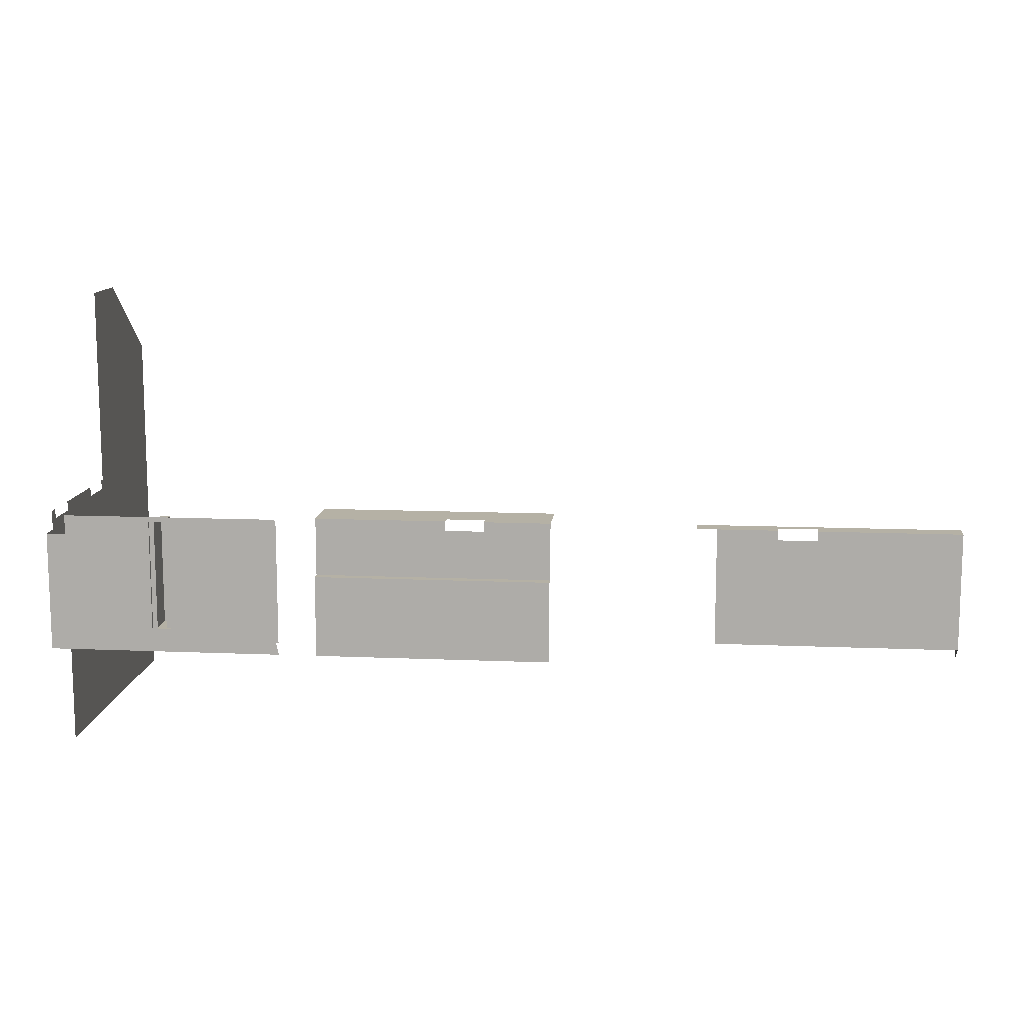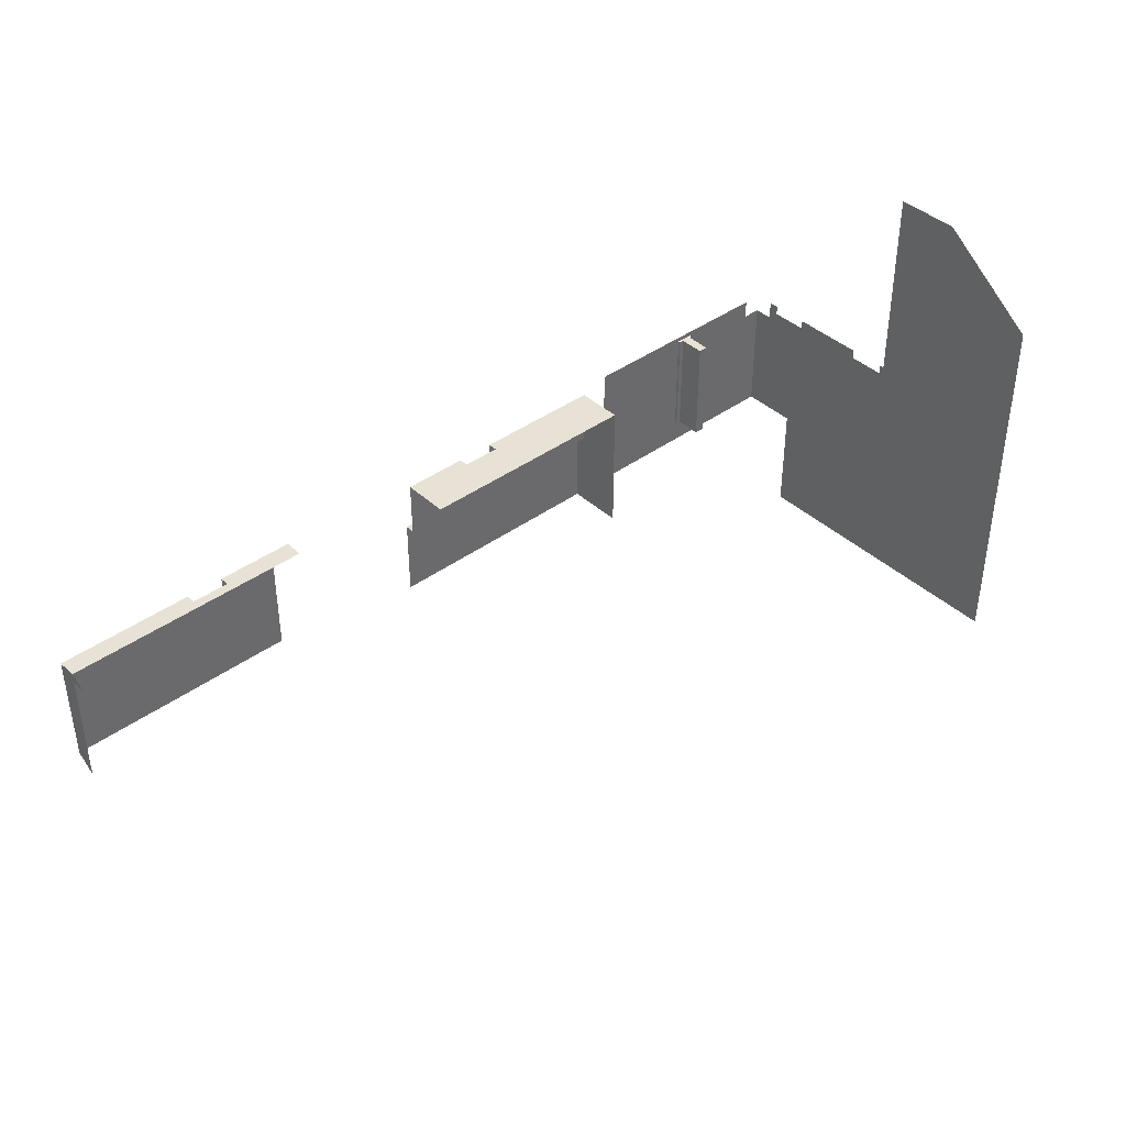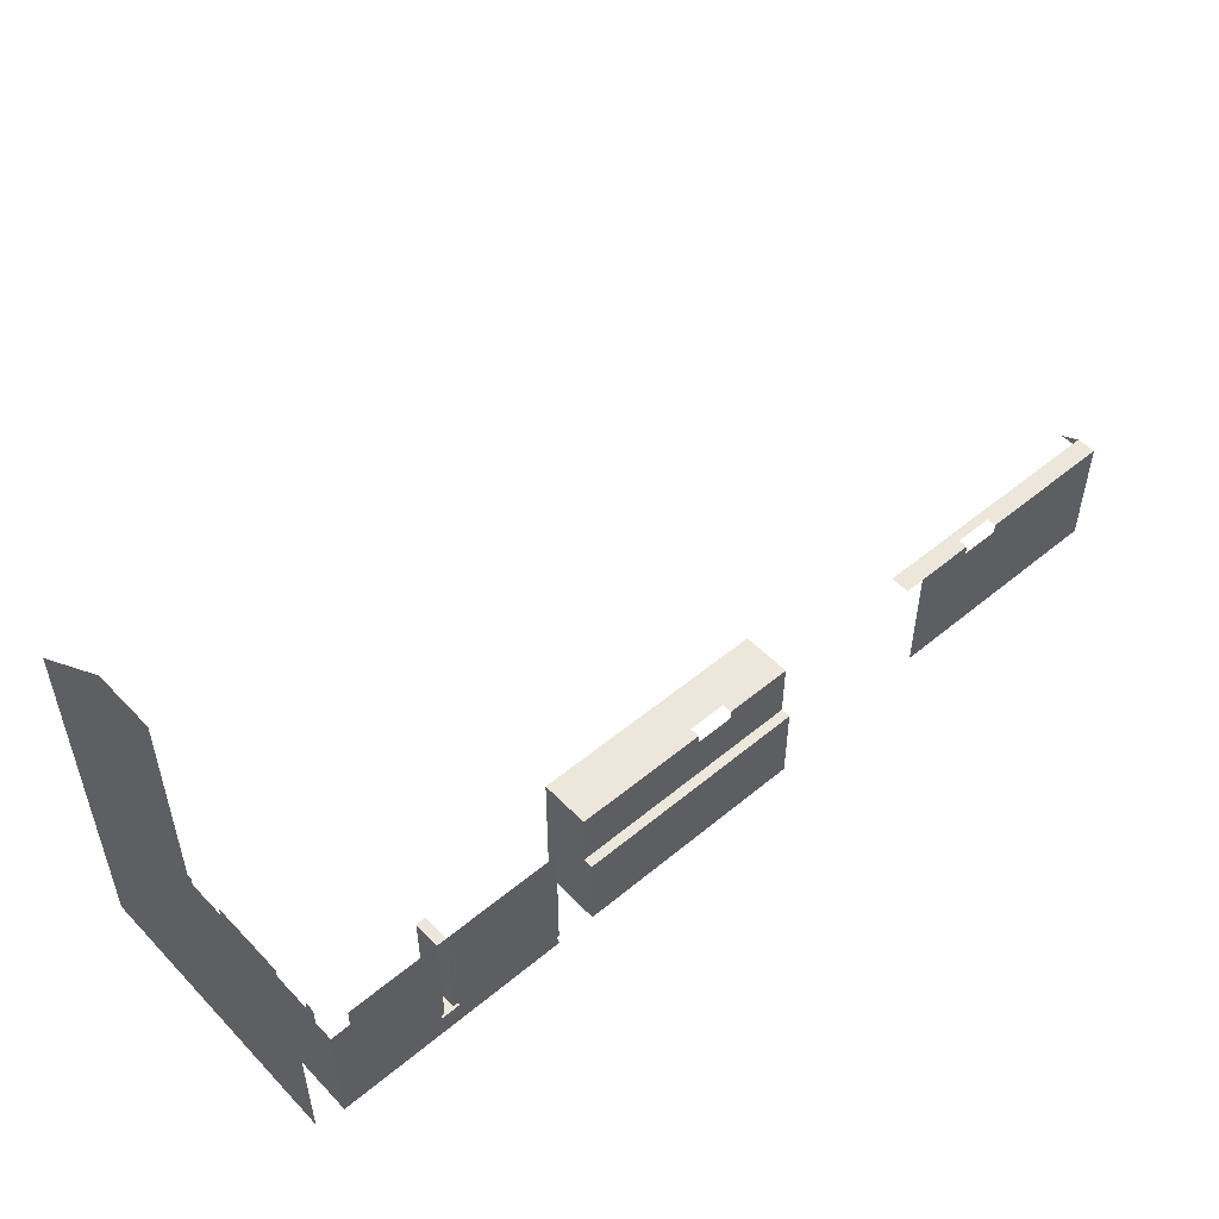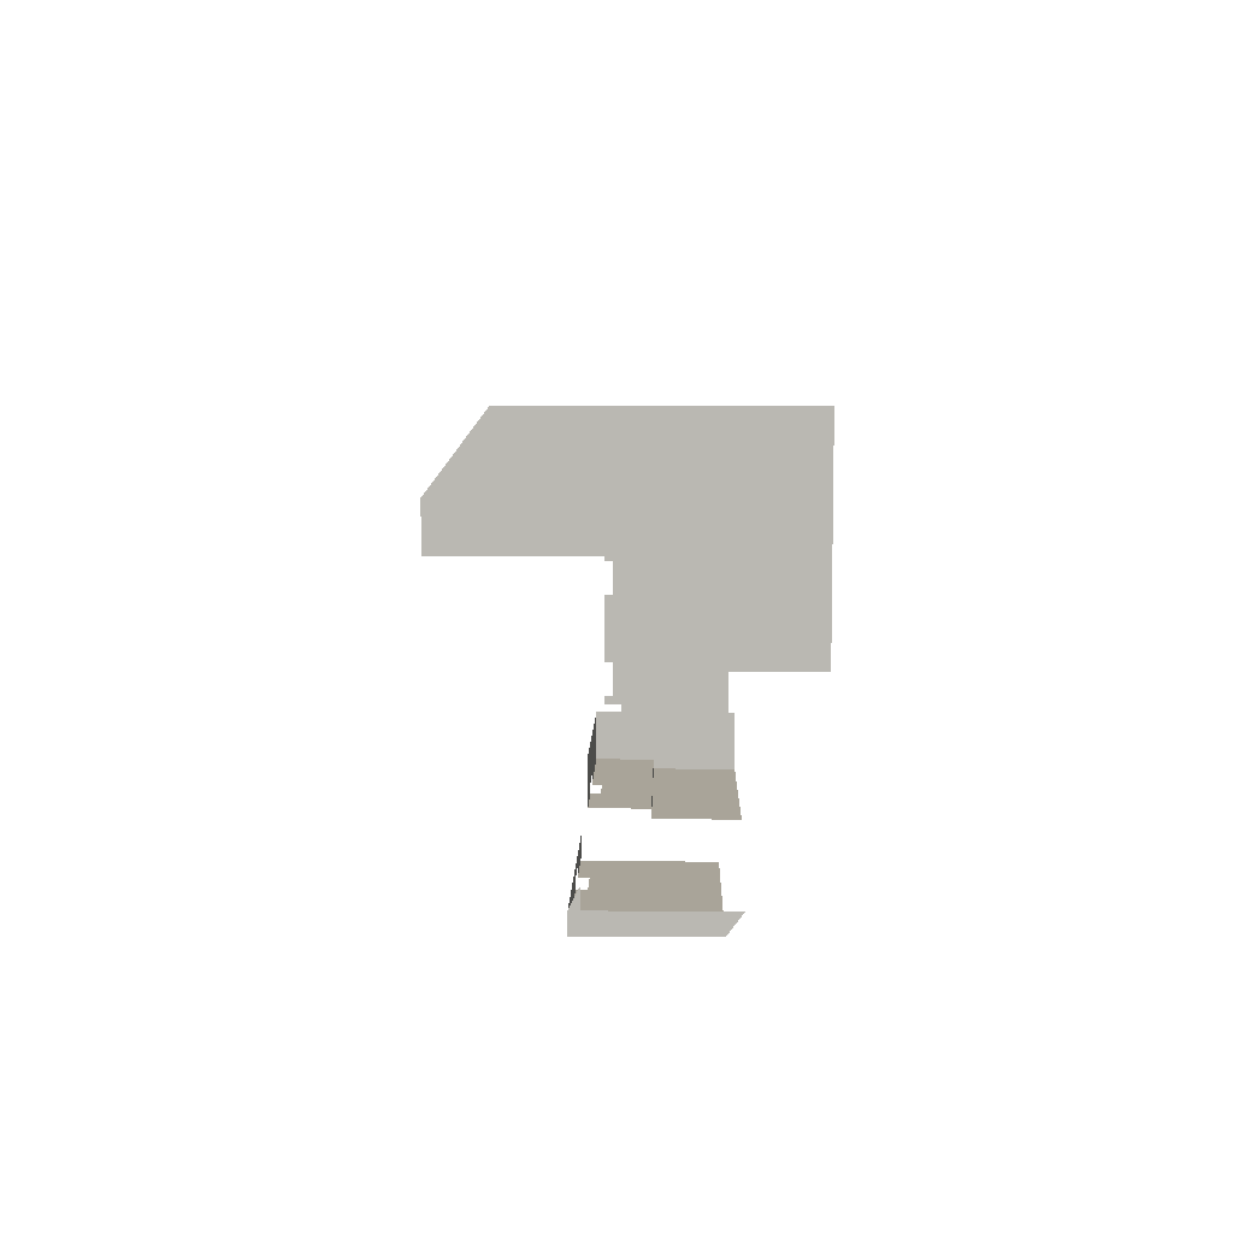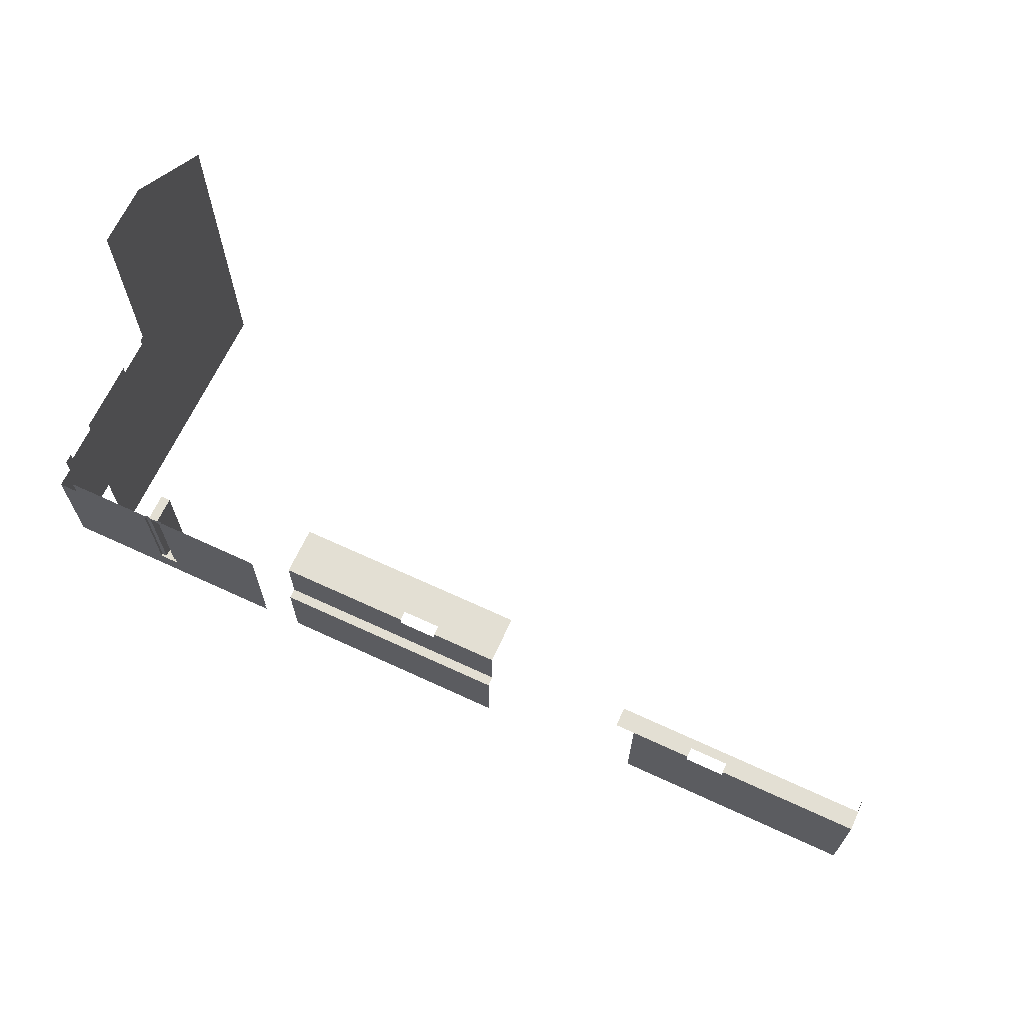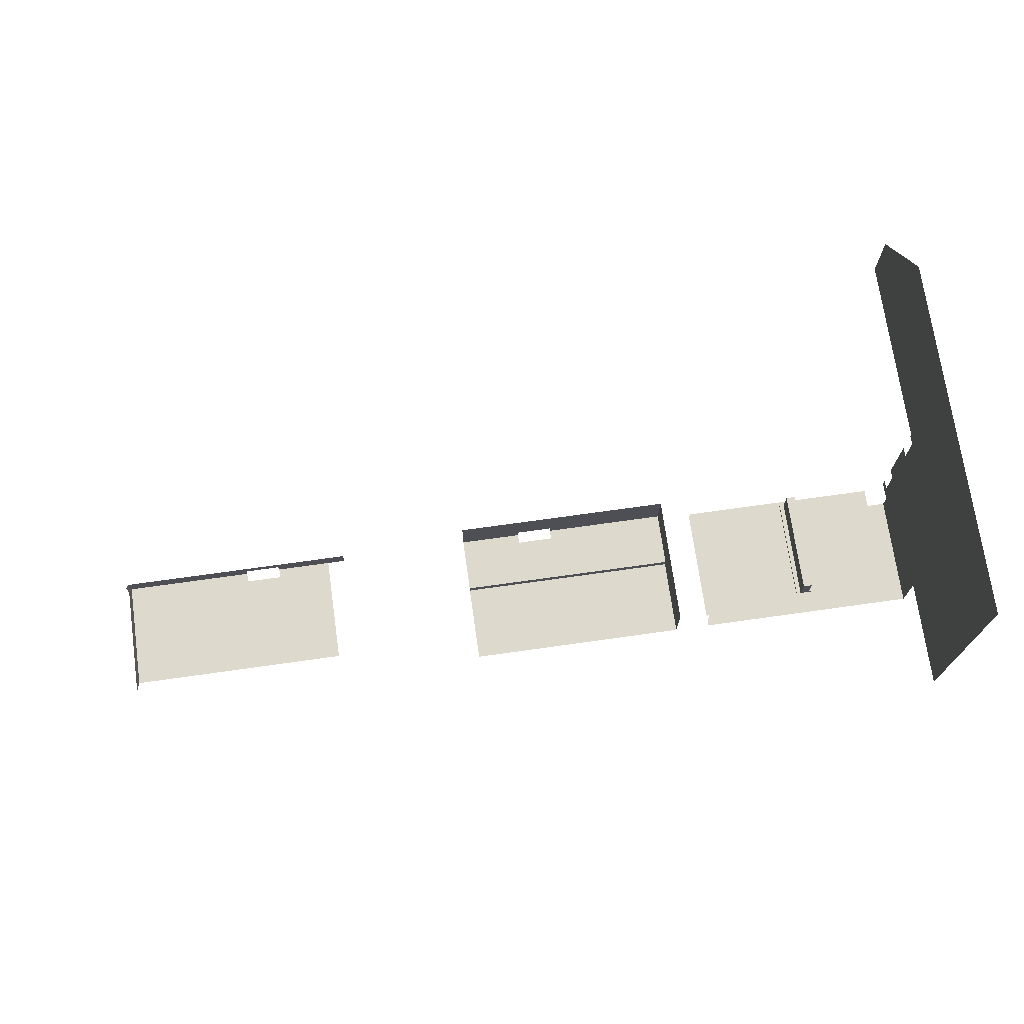
<metadata>
{"format":"obj","ext":"obj","renderer":"f3d","projection":"perspective","resolution":1024,"background":"white","views":[{"elev":11.9,"azim":-174.2,"up":"+Y"},{"elev":40.4,"azim":-41.8,"up":"+Y"},{"elev":51.3,"azim":138.0,"up":"+Y"},{"elev":7.3,"azim":-88.6,"up":"+Z"},{"elev":67.1,"azim":-155.1,"up":"+Y"},{"elev":71.9,"azim":-8.0,"up":"+Z"}]}
</metadata>
<code>
g pb_Mesh202212
v 85 28 30
v 87 5 30
v 87 28 30
v 85 5 30
v 110 3.5 24
v 110 0 28
v 110 6 28
v 110 0 24
v 110 0 36
v 110 6 36
v 61.5 2.5 24
v 110 0 24
v 110 3.5 24
v 61 0 24
v 4 6 24
v 53 1.017e-05 24
v 53 6 24
v 4 1.526e-05 24
v 4 29 36
v 4 29 28
v 17.75 29 28
v 25.75 29 28
v 53 29 28
v 53 29 36
v -79 7 24
v -79 5 24
v -30 5 24
v -30 7 24
v -79 29 24
v -79 29 28
v -79 27 28
v -79 27 32
v -79 5 24
v -79 7 24
v -79 2 28
v -79 4 28
v 110 -24 98
v 110 6 63
v 110 -24 70
v 110 6 98
v 4 17 24
v 53 17 24
v 53 6 26
v 53 17 26
v 53 6 24
v 53 17 24
v 53 1.017e-05 24
v 53 0 26
v 53 17 36
v 53 29 28
v 53 17 28
v 53 29 36
v 53 6 28
v 53 17 36
v 53 17 28
v 53 6 36
v 53 6 26
v 53 17 28
v 53 17 26
v 53 6 28
v 53 0 28
v 53 6 36
v 53 6 28
v 53 0 36
v 53 0 26
v 53 6 28
v 53 6 26
v 53 0 28
v -26 29 24
v -30 29 28
v -30 29 24
v -26 29 28
v -79 26.75 24
v -79 29 24
v -50.25 27 24
v -50.25 29 24
v -79 26.75 24
v -42.25 27 24
v -30 26.75 24
v -42.25 29 24
v -30 29 24
v -79 29 24
v -50.25 29 24
v -50.25 29 26
v -79 29 28
v -54.5 29 28
v -42.25 29 26
v -42.25 29 28
v -42.25 29 24
v -30 29 24
v -30 29 28
v 84 28 24
v 61.5 29 24
v 84 5 24
v 88 5 24
v 87 5 30
v 87 5 24.5
v 87 28 24.5
v 87 28 30
v 85 28 24.5
v 85 5 30
v 85 28 30
v 85 5 24.5
v 87 28 30
v 85 28 24.5
v 85 28 30
v 87 28 24.5
v 85 28 24
v 87 28 24
v 85 5 24
v 87 5 24
v 87 5 24.5
v 85 5 24.5
v 87 5 30
v 85 5 30
v 88 5 24.5
v 88 5 24
v 88 28 24.5
v 87 5 24.5
v 88 5 24.5
v 87 28 24.5
v 84 5 24
v 84 5 24.5
v 85 28 24.5
v 84 5 24.5
v 85 5 24.5
v 84 28 24.5
v 84 28 24.5
v 84 5 24
v 84 5 24.5
v 84 28 24
v 25.75 27 26
v 53 17 26
v 53 27.5 26
v 28.5 17 26
v 25.75 29 26
v 53 29 26
v 53 29 28
v 53 29 26
v 53 27.5 26
v 53 17 28
v 53 17 26
v 4 29 26
v 17.75 27 26
v 17.75 29 26
v 4 23 26
v 16.25 17 26
v 4 17 26
v 4 17 26
v 4 17 24
v 16.25 17 26
v 28.5 17 26
v 53 17 24
v 53 17 26
v 25.75 29 26
v 53 29 26
v 4 29 26
v 17.75 29 26
v 110 25 24
v 110 25 28
v 110 27 30.12
v 110 29 30.12
v 110 29 28
v 88 5 24.5
v 88 5 24
v 88 16.5 24
v 88 28 24.5
v 88 28 24
v 106 29 24
v 88 28 24
v 106 25 24
v 88 16.5 24
v 110 25 24
v 61 28.5 24
v 61 2.5 24
v 110 6 44.5
v 110 -24 36
v 110 6 53
v 110 29 50.75
v 110 27 38.12
v 110 27 50.75
v 110 29 38.12
v 110 26.25 51.88
v 110 29 54
v 110 27 54
v 110 27 63
v 110 29 62
v 110 27 63
v 110 29 63
v 110 27 62
v 110 71.75 63
v 110 29 76.5
v 110 71.75 76.5
v 110 29 63
v 110 29 98
v 110 55.5 98
g pb_Mesh202212_0
f 3 2 1
f 2 4 1
g pb_Mesh202212_1
g pb_Mesh202212_2
g pb_Mesh202212_3
f 7 6 5
f 6 8 5
f 10 9 7
f 9 6 7
f 13 12 11
f 12 14 11
f 17 16 15
f 16 18 15
f 21 20 19
f 22 21 19
f 24 23 22
f 19 24 22
f 27 26 25
f 28 27 25
f 31 30 29
f 31 32 30
f 35 34 33
f 35 36 34
f 39 38 37
f 38 40 37
f 42 17 41
f 17 15 41
f 45 44 43
f 45 46 44
f 45 43 47
f 43 48 47
f 51 50 49
f 50 52 49
f 55 54 53
f 54 56 53
f 59 58 57
f 58 60 57
f 63 62 61
f 62 64 61
f 67 66 65
f 66 68 65
f 71 70 69
f 70 72 69
f 73 34 36
f 73 36 31
f 29 73 31
f 76 75 74
f 75 77 74
f 25 77 75
f 25 75 28
f 28 75 78
f 79 28 78
f 81 79 80
f 79 78 80
f 84 83 82
f 85 84 82
f 85 86 84
f 88 87 84
f 88 84 86
f 90 89 87
f 91 90 87
f 91 87 88
f 94 93 92
f 94 11 93
f 13 11 94
f 13 94 95
f 98 97 96
f 98 96 99
f 102 101 100
f 101 103 100
f 106 105 104
f 105 107 104
f 105 108 107
f 108 109 107
f 112 111 110
f 112 110 113
f 114 112 113
f 114 113 115
f 117 111 116
f 111 112 116
f 120 119 118
f 119 121 118
f 110 122 113
f 122 123 113
f 126 125 124
f 125 127 124
f 130 129 128
f 129 131 128
f 134 133 132
f 133 135 132
f 137 134 136
f 134 132 136
f 140 139 138
f 141 140 138
f 141 142 140
f 145 144 143
f 144 146 143
f 132 135 144
f 135 147 144
f 144 147 146
f 147 148 146
f 151 150 149
f 151 152 150
f 150 152 153
f 152 154 153
f 23 156 155
f 23 155 22
f 21 158 157
f 21 157 20
f 160 7 159
f 7 5 159
f 161 10 7
f 161 7 160
f 162 161 160
f 162 160 163
f 166 165 164
f 167 166 164
f 167 168 166
f 169 92 93
f 170 92 169
f 169 171 170
f 171 172 170
f 171 95 172
f 13 95 171
f 13 171 173
f 93 11 174
f 11 175 174
f 177 10 176
f 176 178 177
f 177 178 39
f 38 39 178
f 181 180 179
f 180 182 179
f 176 161 180
f 176 10 161
f 183 180 181
f 183 176 180
f 178 176 183
f 184 183 179
f 185 183 184
f 183 181 179
f 185 178 183
f 38 178 185
f 186 38 185
f 189 188 187
f 188 190 187
f 193 192 191
f 192 194 191
f 196 195 193
f 195 192 193
f 186 194 192
f 38 186 192
f 192 40 38
f 195 40 192

</code>
